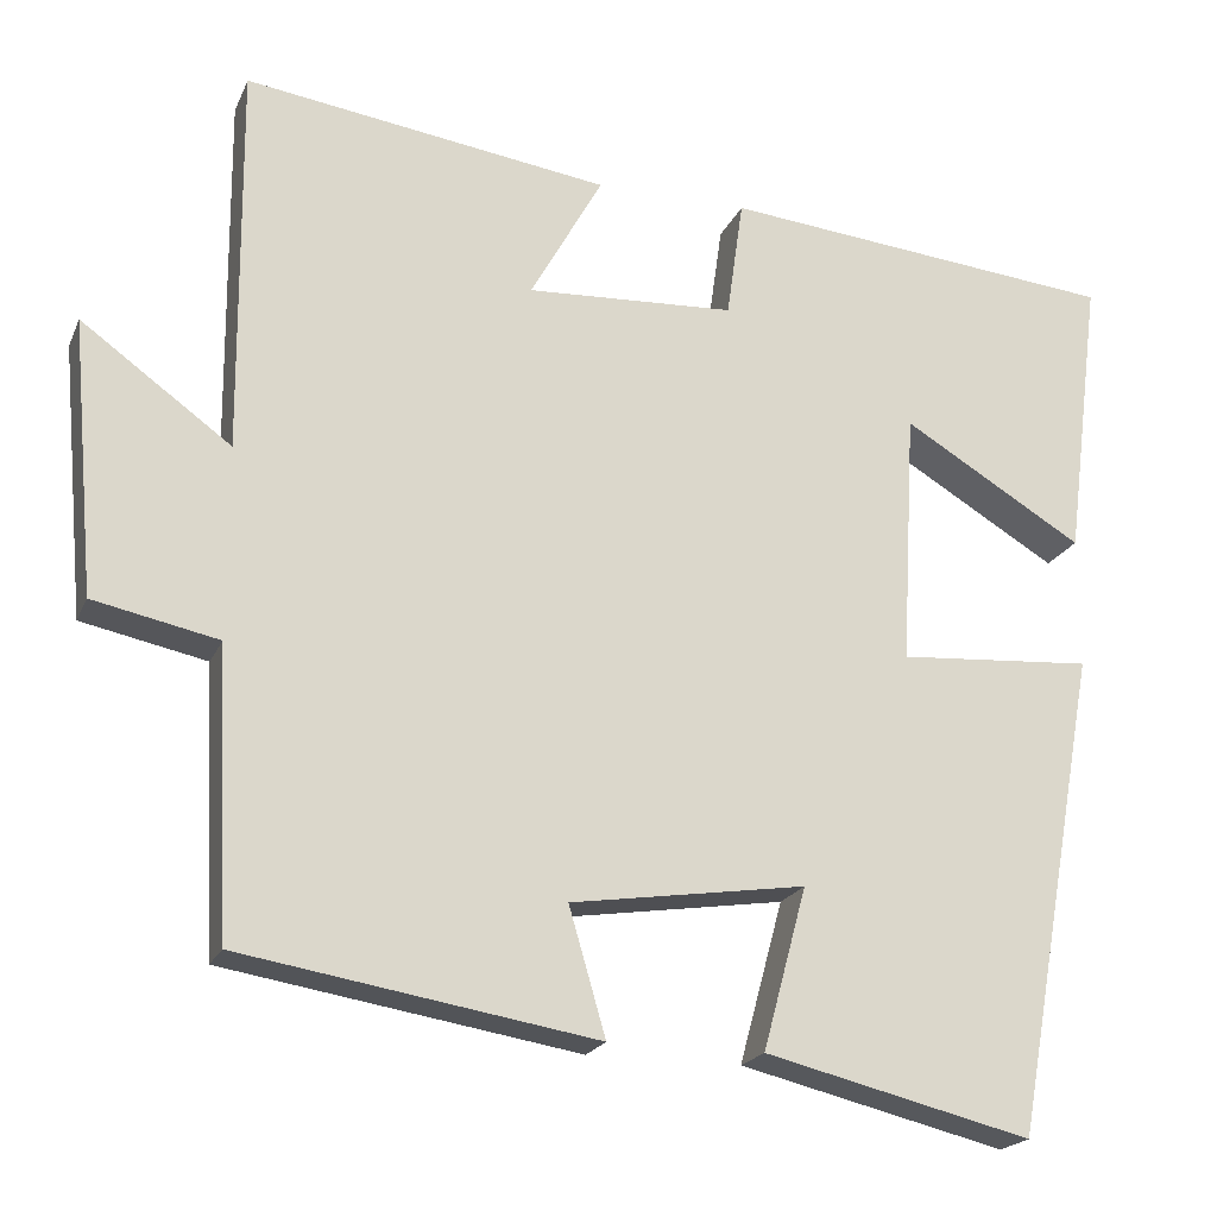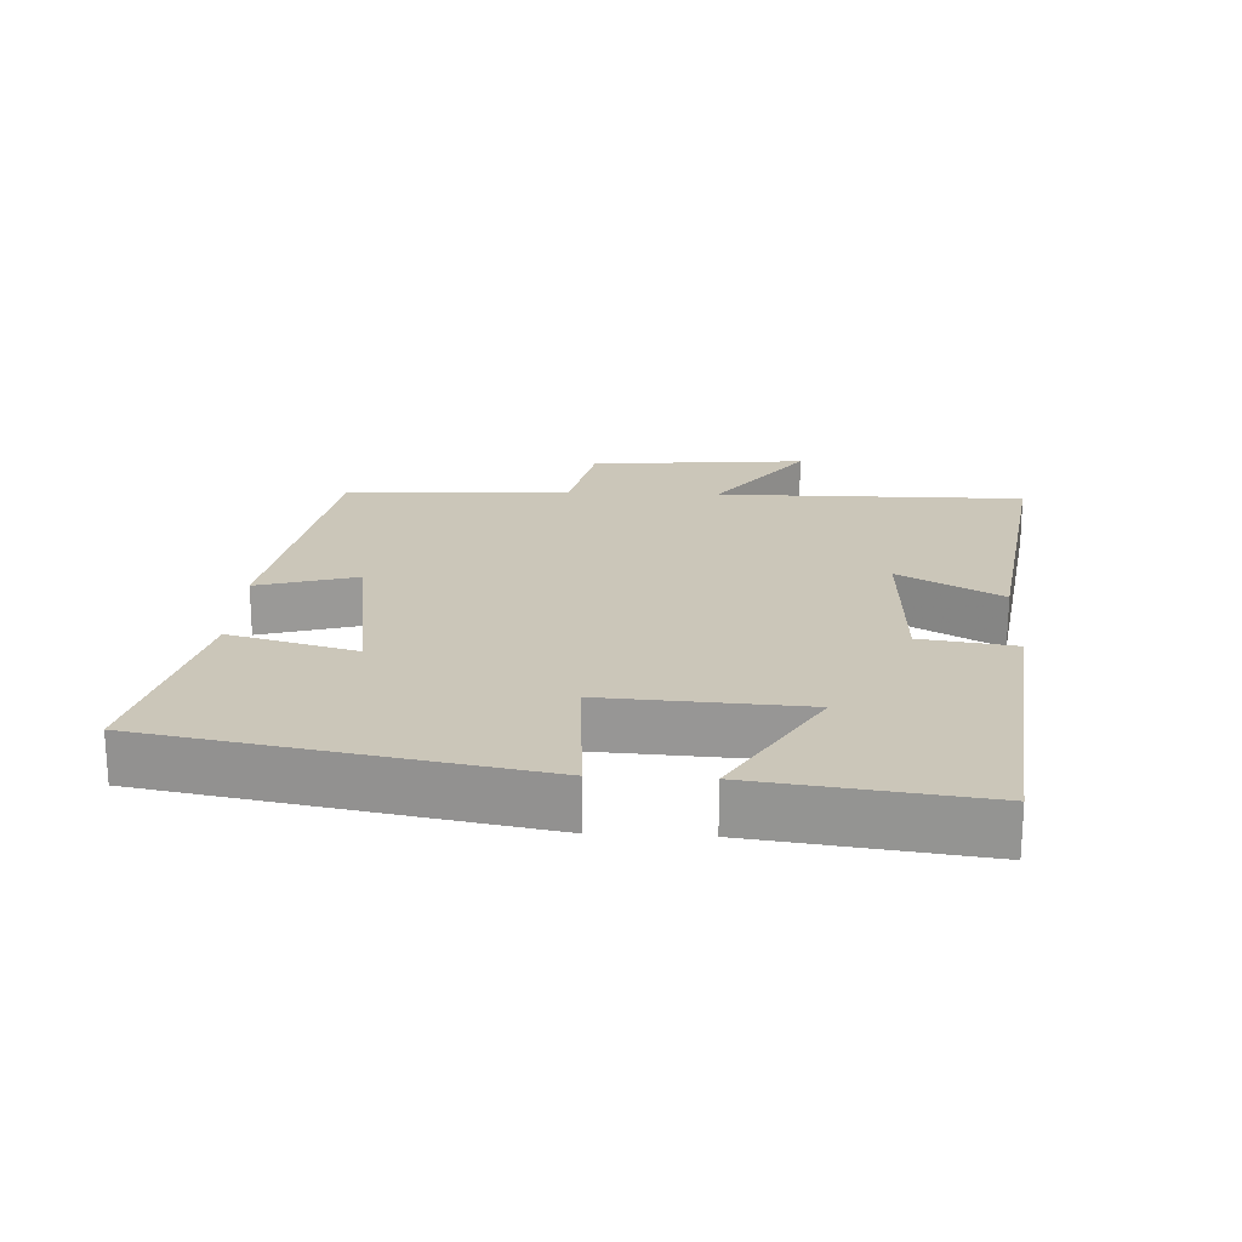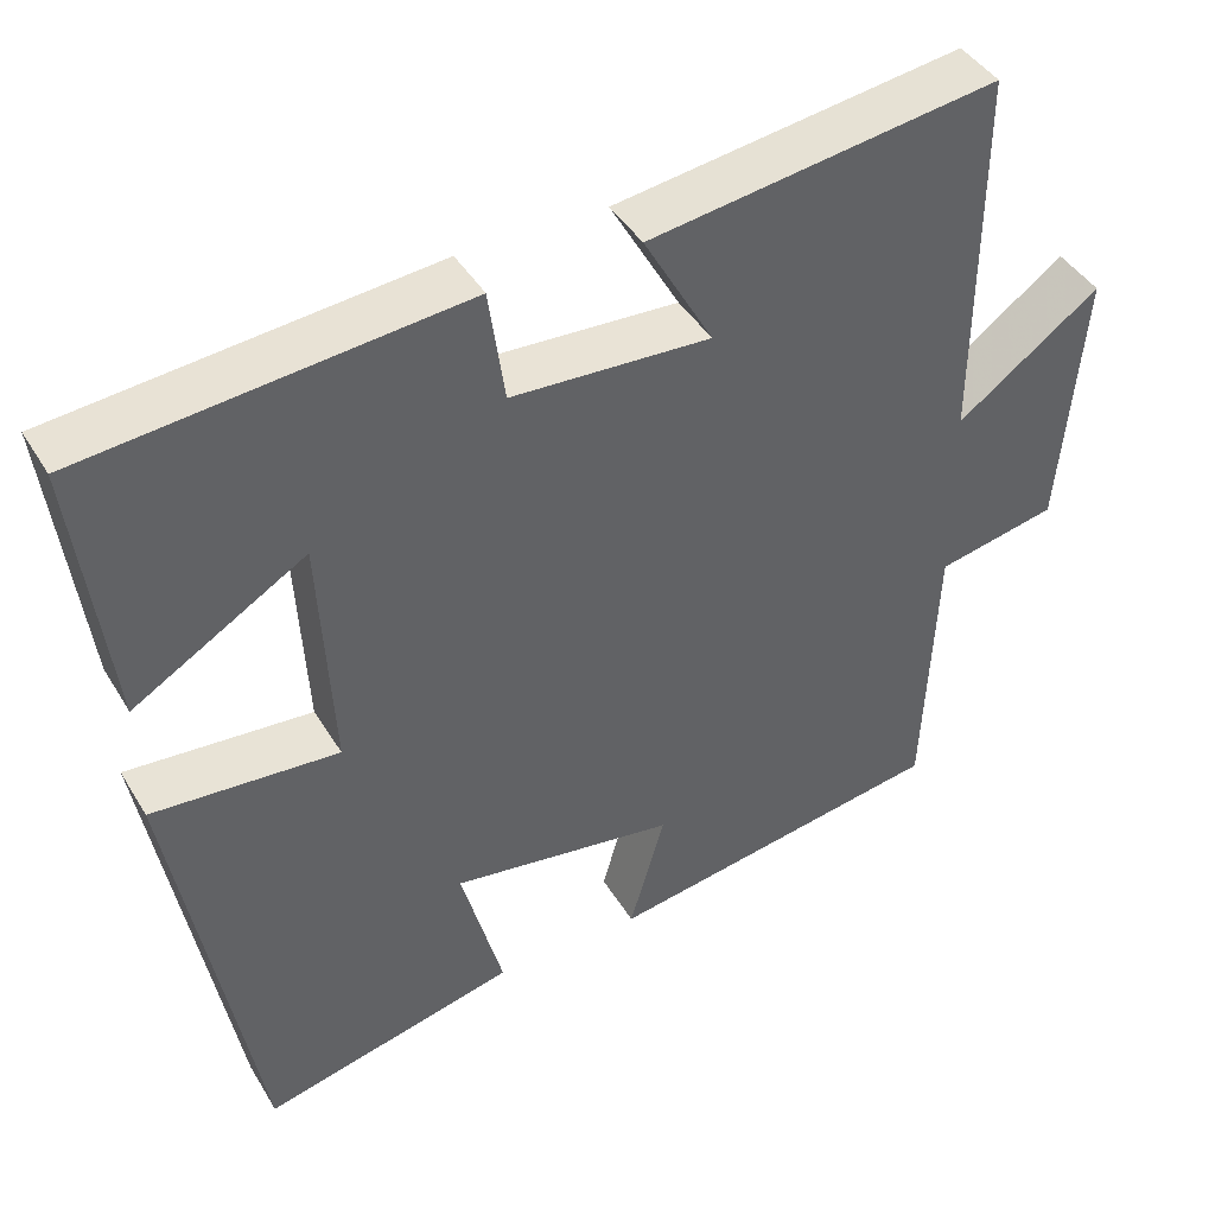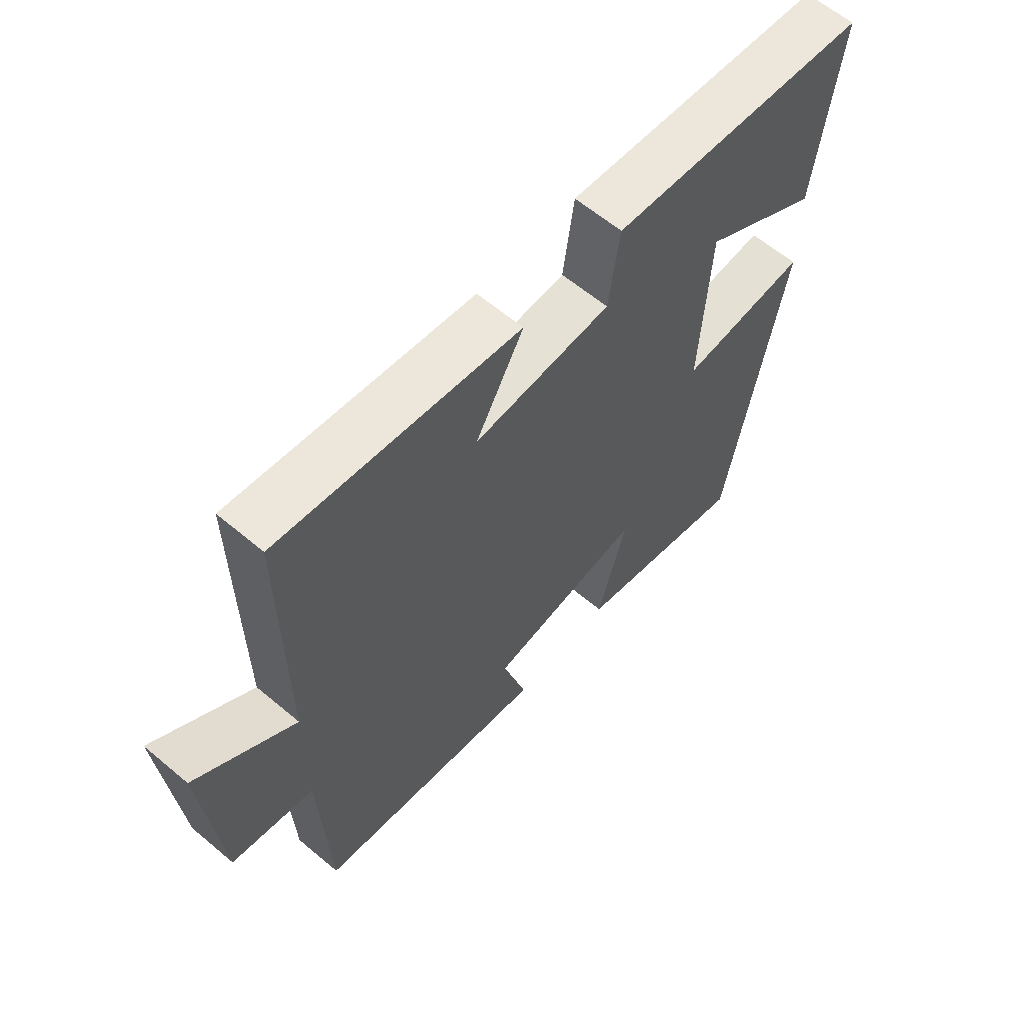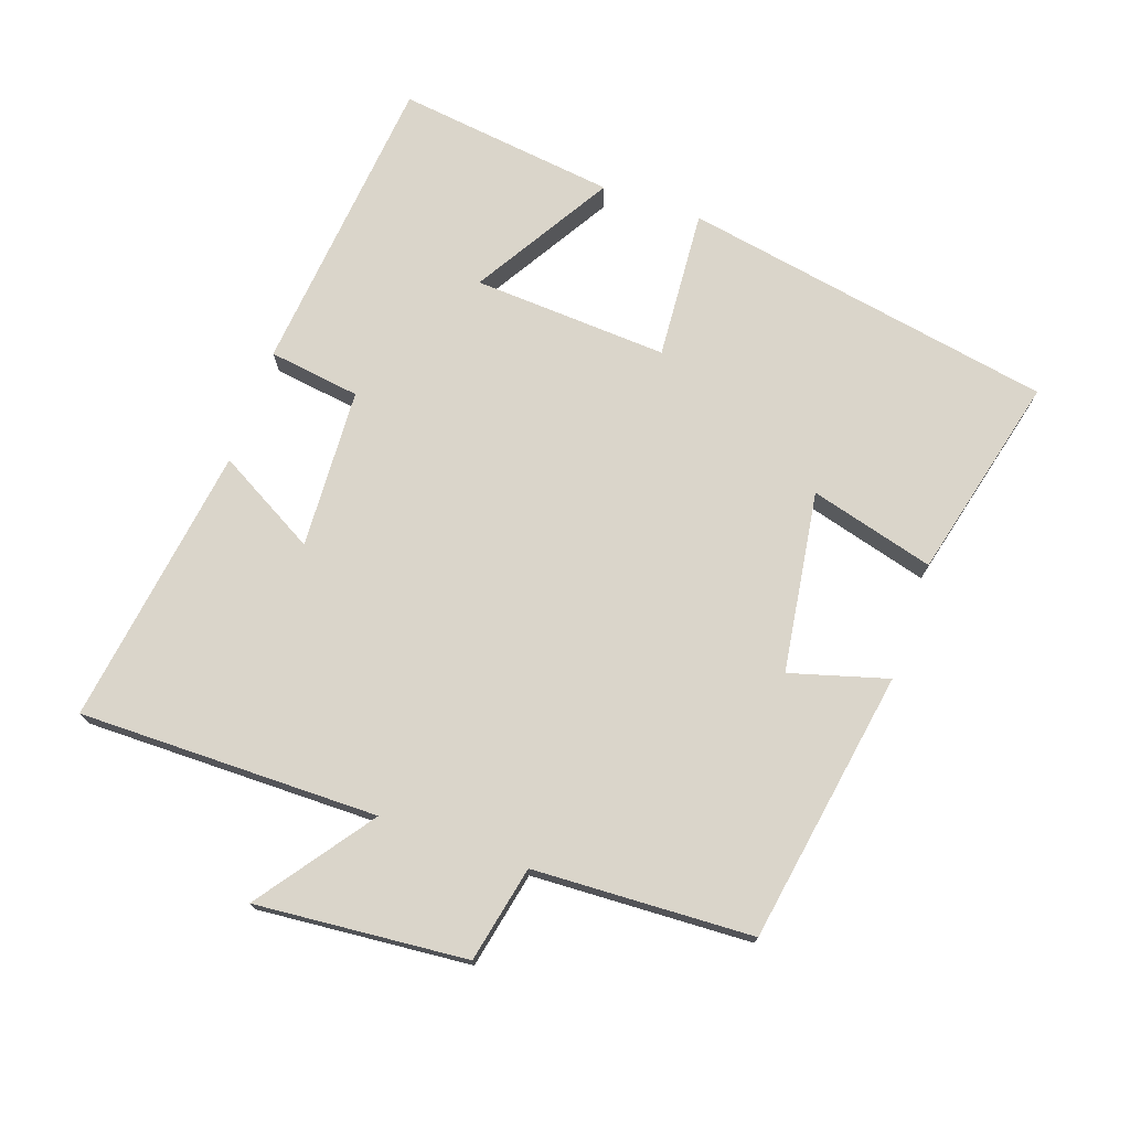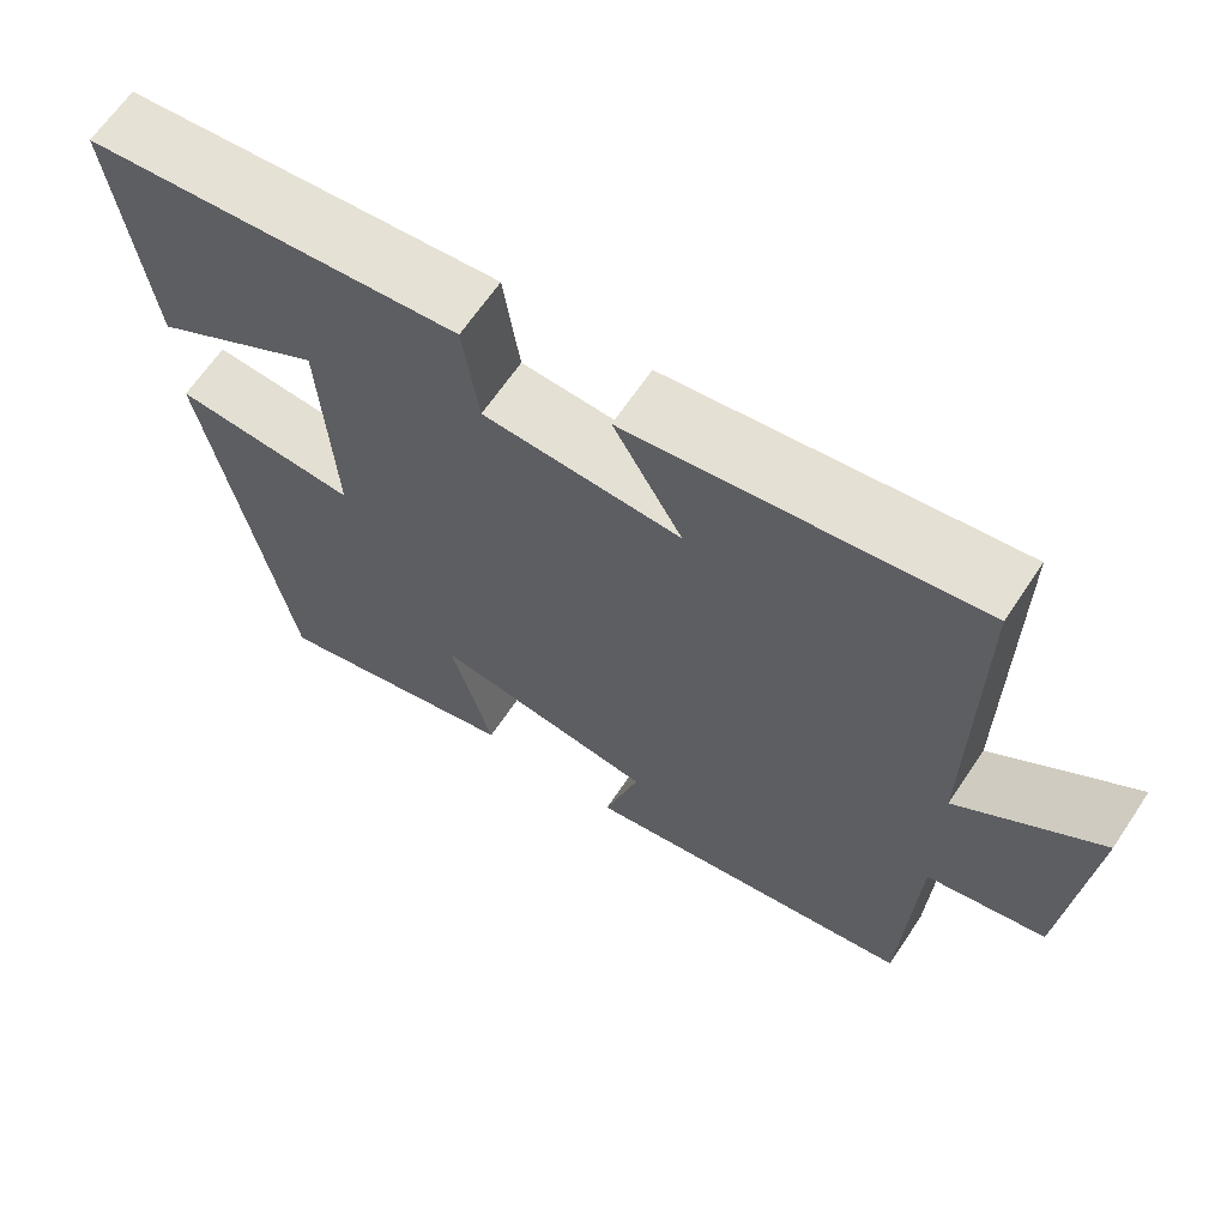
<metadata>
{"format":"obj","ext":"obj","renderer":"f3d","projection":"perspective","resolution":1024,"background":"white","views":[{"elev":-20.3,"azim":161.5,"up":"+Z"},{"elev":21.0,"azim":-87.1,"up":"+Y"},{"elev":42.5,"azim":-28.8,"up":"+Z"},{"elev":61.5,"azim":130.6,"up":"+Z"},{"elev":74.2,"azim":109.3,"up":"+Y"},{"elev":65.0,"azim":33.7,"up":"+Z"}]}
</metadata>
<code>
v 0.503 0.07 0.56
v 0.5 0.07 0.114
v 0.671 0.07 0.238
v 0.643 0.07 -0.076
v 0.5 0.07 -0.106
v 0.485 0.07 -0.433
v 0.079 0.07 -0.5
v 0.121 0.07 -0.355
v -0.147 0.07 -0.315
v -0.097 0.07 -0.5
v -0.401 0.07 -0.574
v -0.5 0.07 -0.021
v -0.278 0.07 -0.037
v -0.294 0.07 0.253
v -0.5 0.07 0.129
v -0.541 0.07 0.455
v -0.088 0.07 0.5
v -0.069 0.07 0.364
v 0.169 0.07 0.352
v 0.086 0.07 0.5
v 0.503 0 0.56
v 0.5 0 0.114
v 0.671 0 0.238
v 0.643 0 -0.076
v 0.5 0 -0.106
v 0.485 0 -0.433
v 0.079 0 -0.5
v 0.121 0 -0.355
v -0.147 0 -0.315
v -0.097 0 -0.5
v -0.401 0 -0.574
v -0.5 0 -0.021
v -0.278 0 -0.037
v -0.294 0 0.253
v -0.5 0 0.129
v -0.541 0 0.455
v -0.088 0 0.5
v -0.069 0 0.364
v 0.169 0 0.352
v 0.086 0 0.5
f 19 20 1 2
f 18 19 2
f 16 17 18
f 16 18 2
f 14 15 16
f 14 16 2
f 13 14 2
f 11 12 13
f 10 11 13
f 9 10 13
f 8 9 13 2
f 7 8 2
f 6 7 2
f 5 6 2
f 2 3 4 5
f 22 21 40 39
f 22 39 38
f 38 37 36
f 22 38 36
f 36 35 34
f 22 36 34
f 22 34 33
f 33 32 31
f 33 31 30
f 33 30 29
f 22 33 29 28
f 22 28 27
f 22 27 26
f 22 26 25
f 25 24 23 22
f 1 21 22 2
f 2 22 23 3
f 3 23 24 4
f 4 24 25 5
f 5 25 26 6
f 6 26 27 7
f 7 27 28 8
f 8 28 29 9
f 9 29 30 10
f 10 30 31 11
f 11 31 32 12
f 12 32 33 13
f 13 33 34 14
f 14 34 35 15
f 15 35 36 16
f 16 36 37 17
f 17 37 38 18
f 18 38 39 19
f 19 39 40 20
f 20 40 21 1

</code>
